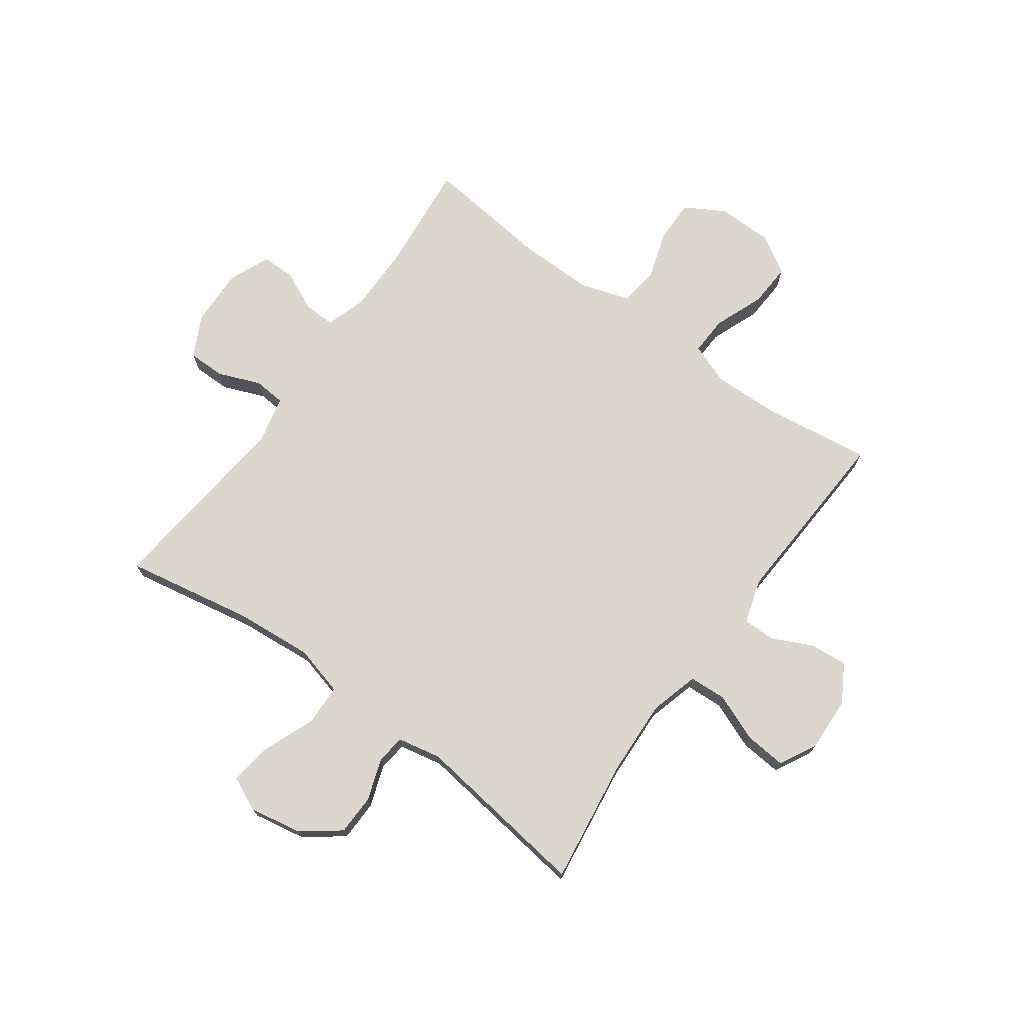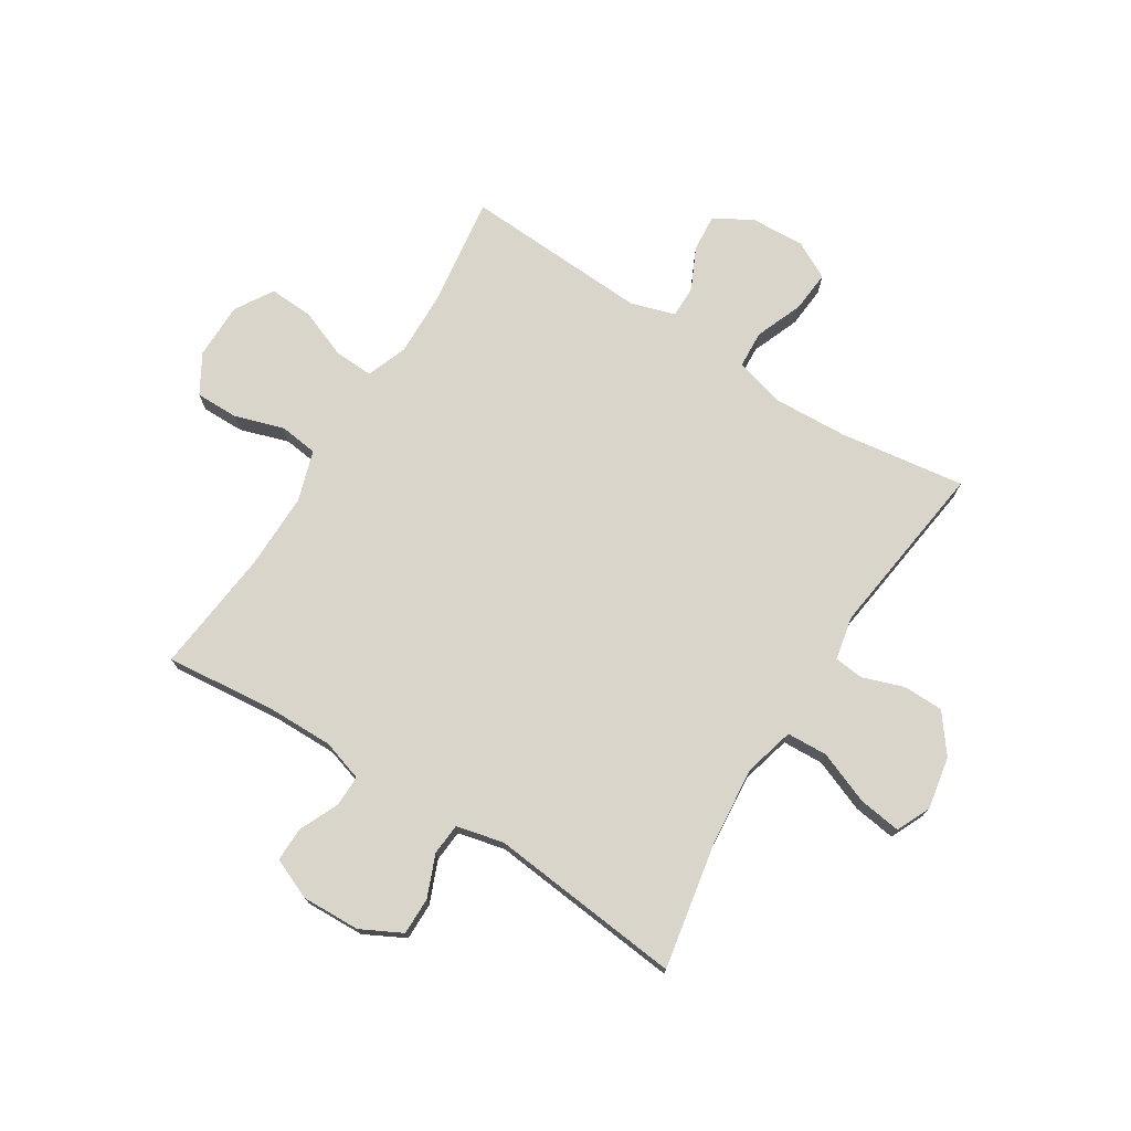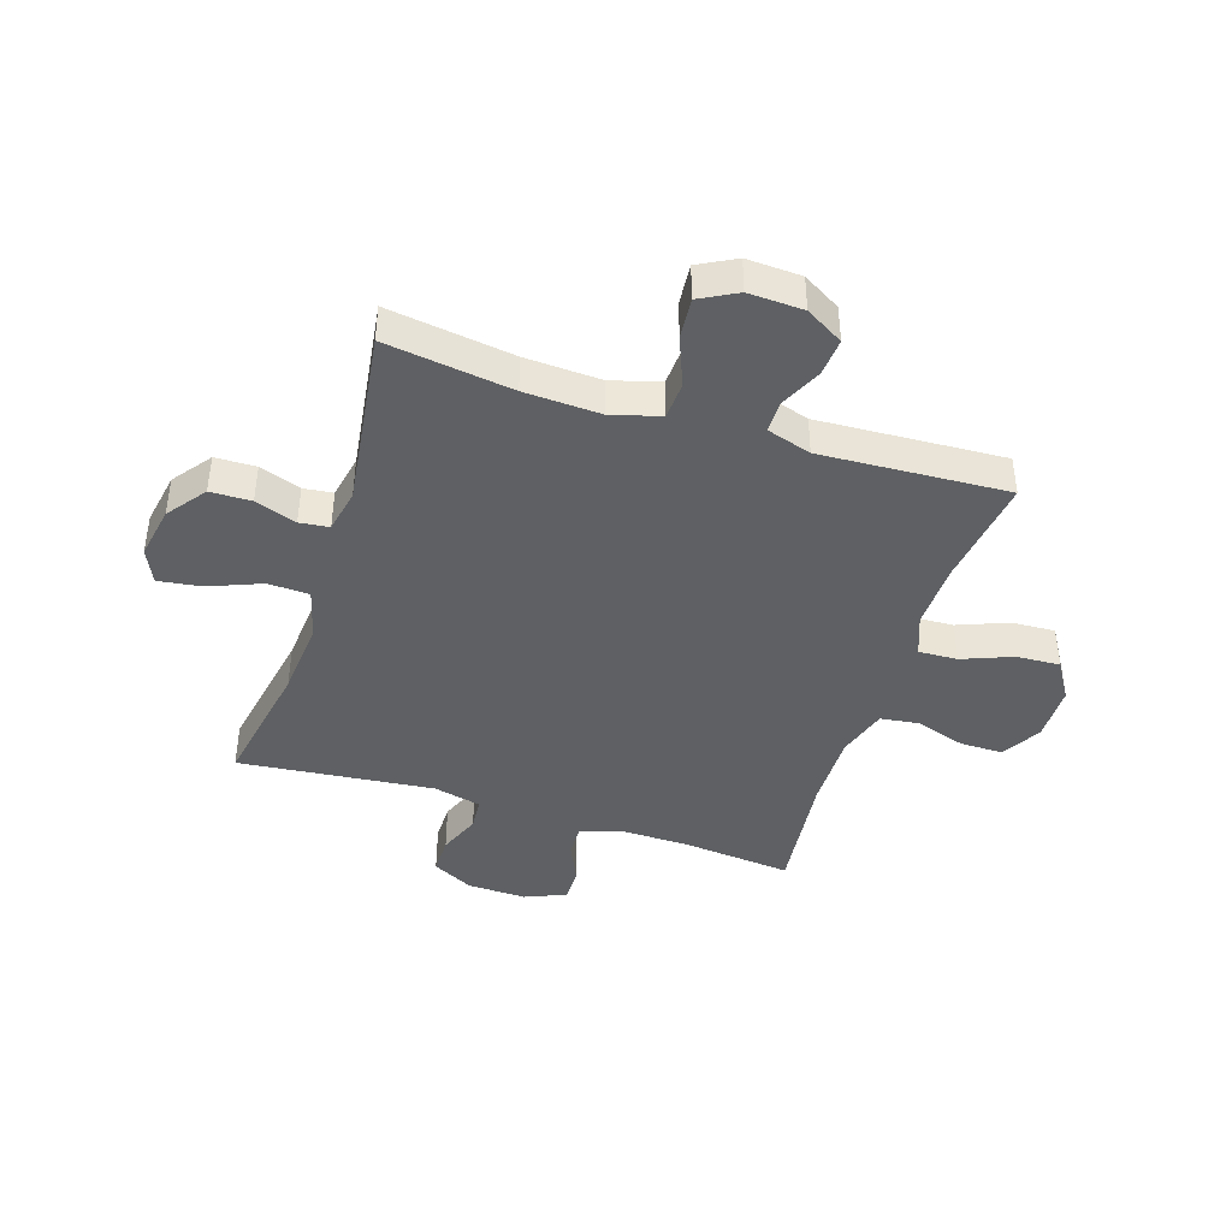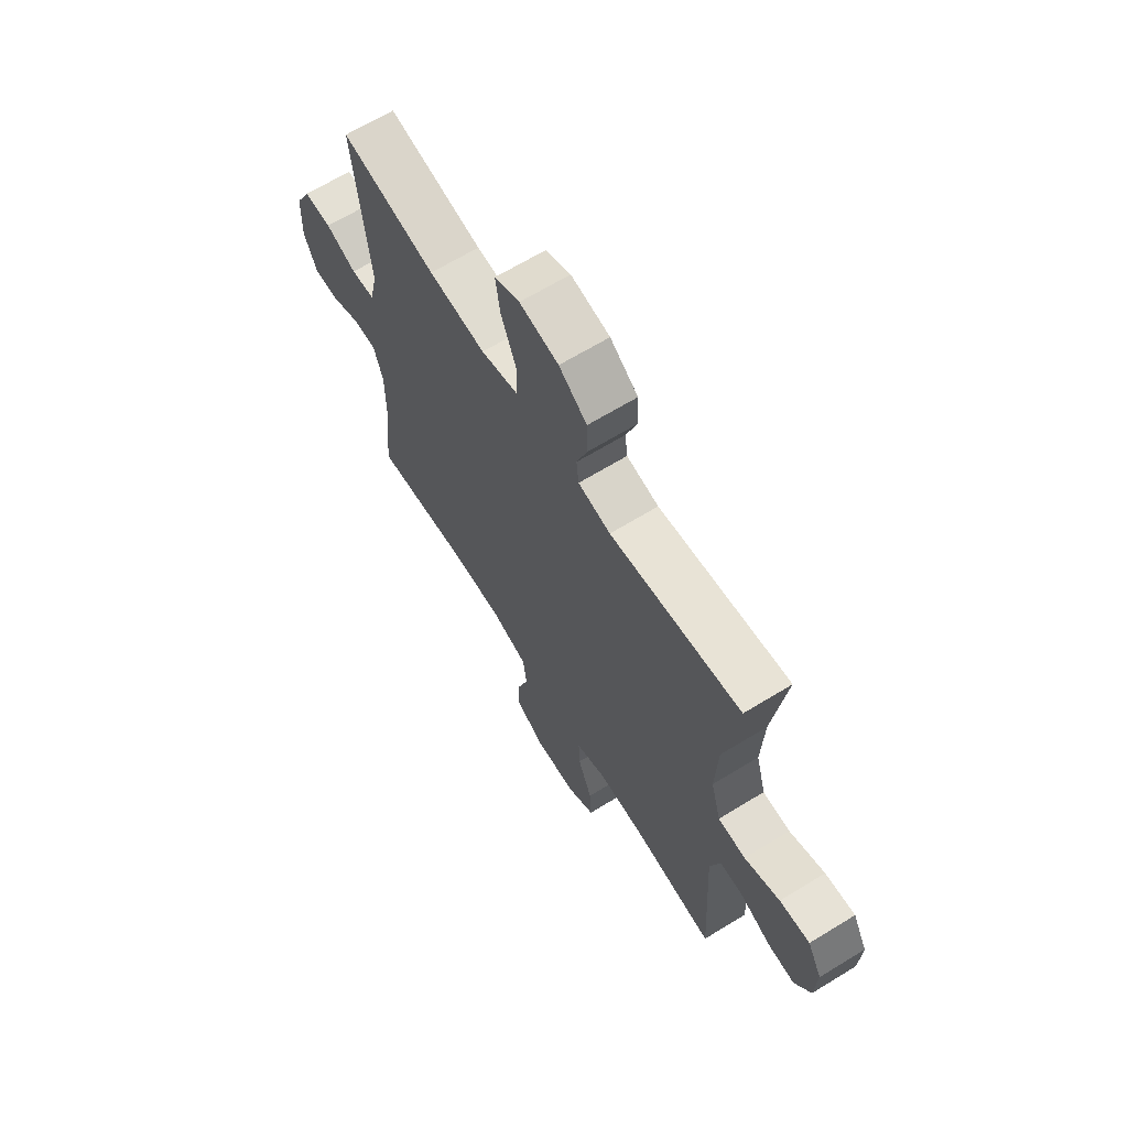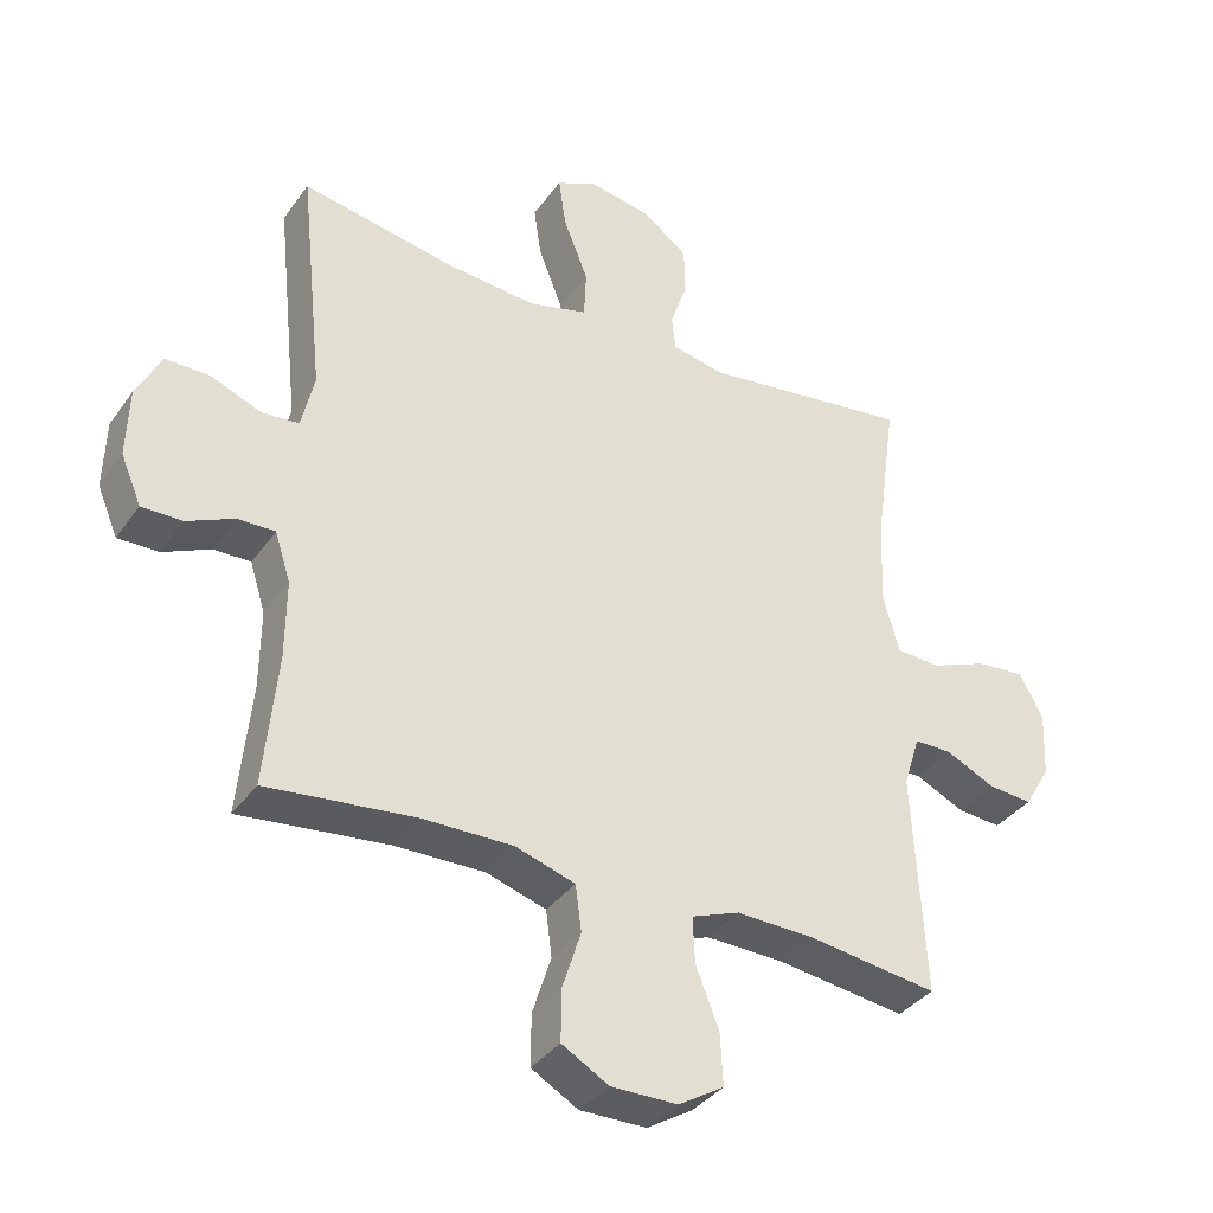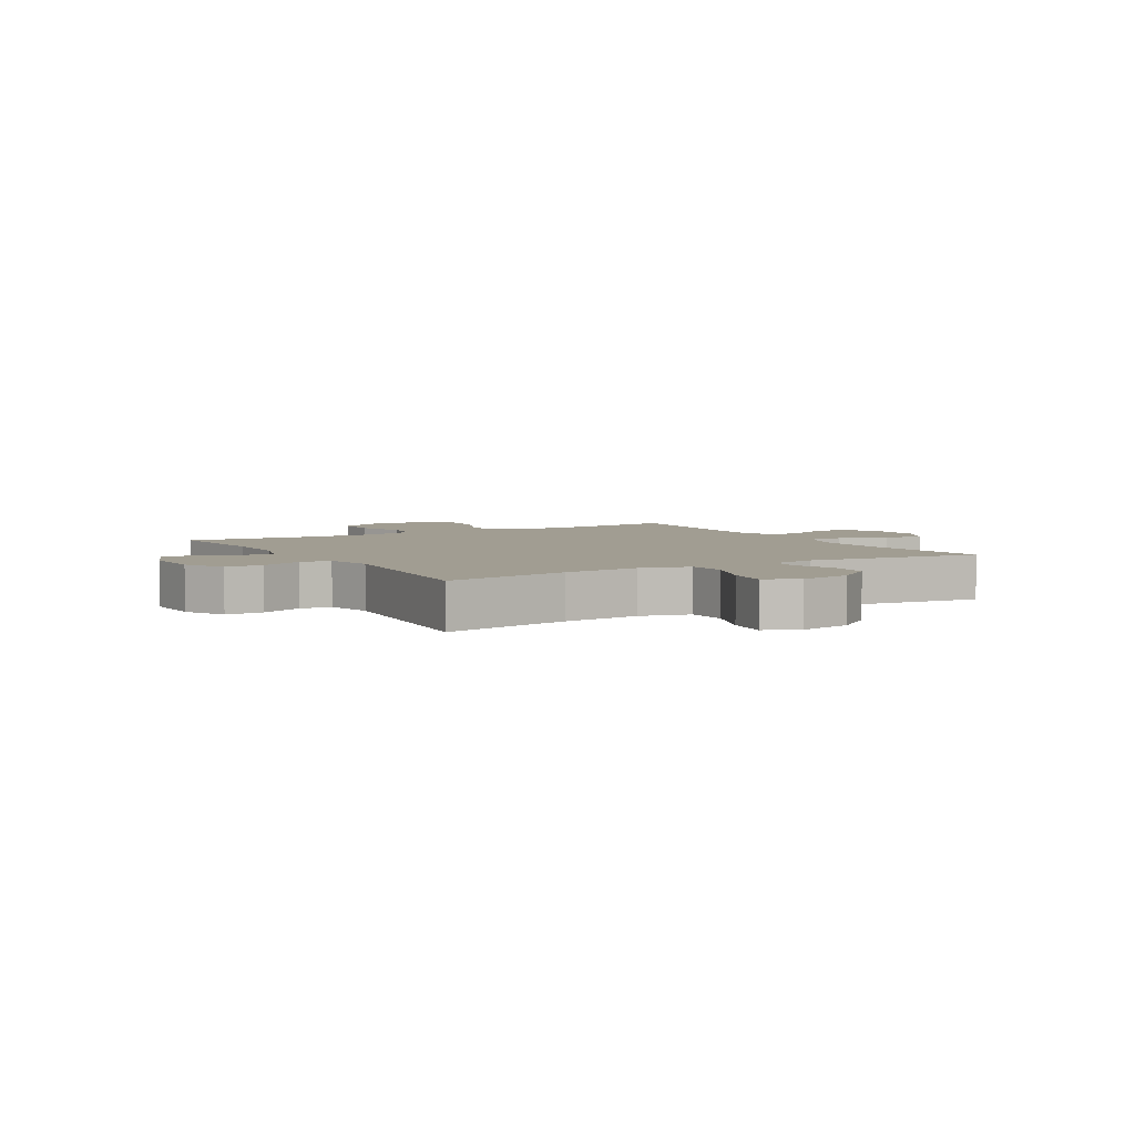
<metadata>
{"format":"obj","ext":"obj","renderer":"f3d","projection":"perspective","resolution":1024,"background":"white","views":[{"elev":73.1,"azim":35.9,"up":"+Y"},{"elev":74.4,"azim":-58.0,"up":"+Y"},{"elev":-42.5,"azim":72.2,"up":"+Y"},{"elev":66.0,"azim":58.4,"up":"+Z"},{"elev":-36.2,"azim":-30.8,"up":"+Z"},{"elev":4.6,"azim":-30.6,"up":"+Y"}]}
</metadata>
<code>
o path668_path668.001
v 0.4788 0.0375 -0.1567
v 0.503 0.0375 -0.07866
v 0.5598 0.0375 -0.07884
v 0.6326 0.0375 -0.1133
v 0.6984 0.0375 -0.1187
v 0.7373 0.0375 -0.05251
v 0.7416 0.0375 0.04428
v 0.7068 0.0375 0.1098
v 0.6342 0.0375 0.1036
v 0.5493 0.0375 0.06967
v 0.4834 0.0375 0.07347
v 0.4593 0.0375 0.16
v 0.4654 0.0375 0.2932
v 0.4964 0.0375 0.5161
v 0.1829 0.0375 0.4741
v 0.1055 0.0375 0.4898
v 0.09956 0.0375 0.5418
v 0.1249 0.0375 0.6147
v 0.1234 0.0375 0.6868
v 0.05625 0.0375 0.7377
v -0.03695 0.0375 0.7548
v -0.09724 0.0375 0.7269
v -0.08642 0.0375 0.6514
v -0.0496 0.0375 0.5584
v -0.0527 0.0375 0.4861
v -0.141 0.0375 0.4625
v -0.2772 0.0375 0.474
v -0.5053 0.0375 0.5161
v -0.4692 0.0375 0.1728
v -0.4886 0.0375 0.08895
v -0.5447 0.0375 0.08424
v -0.6189 0.0375 0.1142
v -0.6853 0.0375 0.1145
v -0.7224 0.0375 0.04205
v -0.7258 0.0375 -0.06169
v -0.6951 0.0375 -0.1341
v -0.6344 0.0375 -0.1334
v -0.564 0.0375 -0.1012
v -0.5083 0.0375 -0.1
v -0.4852 0.0375 -0.1734
v -0.4861 0.0375 -0.2897
v -0.5053 0.0375 -0.4858
v -0.283 0.0375 -0.4615
v -0.1493 0.0375 -0.4599
v -0.0602 0.0375 -0.488
v -0.05136 0.0375 -0.5563
v -0.079 0.0375 -0.6433
v -0.07952 0.0375 -0.7193
v -0.0101 0.0375 -0.7595
v 0.08899 0.0375 -0.7588
v 0.1567 0.0375 -0.7174
v 0.1526 0.0375 -0.6401
v 0.1181 0.0375 -0.5521
v 0.1151 0.0375 -0.4836
v 0.187 0.0375 -0.4563
v 0.302 0.0375 -0.4593
v 0.4964 0.0375 -0.4858
v 0.4788 -0.0375 -0.1567
v 0.503 -0.0375 -0.07866
v 0.5598 -0.0375 -0.07884
v 0.6326 -0.0375 -0.1133
v 0.6984 -0.0375 -0.1187
v 0.7373 -0.0375 -0.05251
v 0.7416 -0.0375 0.04428
v 0.7068 -0.0375 0.1098
v 0.6342 -0.0375 0.1036
v 0.5493 -0.0375 0.06967
v 0.4834 -0.0375 0.07347
v 0.4593 -0.0375 0.16
v 0.4654 -0.0375 0.2932
v 0.4964 -0.0375 0.5161
v 0.1829 -0.0375 0.4741
v 0.1055 -0.0375 0.4898
v 0.09956 -0.0375 0.5418
v 0.1249 -0.0375 0.6147
v 0.1234 -0.0375 0.6868
v 0.05625 -0.0375 0.7377
v -0.03695 -0.0375 0.7548
v -0.09724 -0.0375 0.7269
v -0.08642 -0.0375 0.6514
v -0.0496 -0.0375 0.5584
v -0.0527 -0.0375 0.4861
v -0.141 -0.0375 0.4625
v -0.2772 -0.0375 0.474
v -0.5053 -0.0375 0.5161
v -0.4692 -0.0375 0.1728
v -0.4886 -0.0375 0.08895
v -0.5447 -0.0375 0.08424
v -0.6189 -0.0375 0.1142
v -0.6853 -0.0375 0.1145
v -0.7224 -0.0375 0.04205
v -0.7258 -0.0375 -0.06169
v -0.6951 -0.0375 -0.1341
v -0.6344 -0.0375 -0.1334
v -0.564 -0.0375 -0.1012
v -0.5083 -0.0375 -0.1
v -0.4852 -0.0375 -0.1734
v -0.4861 -0.0375 -0.2897
v -0.5053 -0.0375 -0.4858
v -0.283 -0.0375 -0.4615
v -0.1493 -0.0375 -0.4599
v -0.0602 -0.0375 -0.488
v -0.05136 -0.0375 -0.5563
v -0.079 -0.0375 -0.6433
v -0.07952 -0.0375 -0.7193
v -0.0101 -0.0375 -0.7595
v 0.08899 -0.0375 -0.7588
v 0.1567 -0.0375 -0.7174
v 0.1526 -0.0375 -0.6401
v 0.1181 -0.0375 -0.5521
v 0.1151 -0.0375 -0.4836
v 0.187 -0.0375 -0.4563
v 0.302 -0.0375 -0.4593
v 0.4964 -0.0375 -0.4858
v 0.7373 0.0375 -0.05251
v 0.7416 0.0375 0.04428
v 0.7068 0.0375 0.1098
v 0.7068 0.0375 0.1098
v 0.6984 0.0375 -0.1187
v 0.6984 0.0375 -0.1187
v 0.6342 0.0375 0.1036
v 0.6326 0.0375 -0.1133
v 0.5493 0.0375 0.06967
v 0.5598 0.0375 -0.07884
v 0.503 0.0375 -0.07866
v 0.503 0.0375 -0.07866
v 0.4834 0.0375 0.07347
v 0.4834 0.0375 0.07347
v 0.4788 0.0375 -0.1567
v 0.4593 0.0375 0.16
v 0.4654 0.0375 0.2932
v 0.4964 0.0375 0.5161
v 0.4964 0.0375 0.5161
v 0.4964 0.0375 -0.4858
v 0.4964 0.0375 -0.4858
v 0.302 0.0375 -0.4593
v 0.187 0.0375 -0.4563
v 0.1829 0.0375 0.4741
v 0.1151 0.0375 -0.4836
v 0.1151 0.0375 -0.4836
v 0.1055 0.0375 0.4898
v 0.1055 0.0375 0.4898
v 0.08899 0.0375 -0.7588
v 0.1567 0.0375 -0.7174
v 0.1567 0.0375 -0.7174
v 0.1526 0.0375 -0.6401
v 0.1181 0.0375 -0.5521
v 0.09956 0.0375 0.5418
v 0.1249 0.0375 0.6147
v 0.1234 0.0375 0.6868
v 0.05625 0.0375 0.7377
v -0.0101 0.0375 -0.7595
v -0.03695 0.0375 0.7548
v -0.07952 0.0375 -0.7193
v -0.07952 0.0375 -0.7193
v -0.09724 0.0375 0.7269
v -0.09724 0.0375 0.7269
v -0.0496 0.0375 0.5584
v -0.0527 0.0375 0.4861
v -0.0527 0.0375 0.4861
v -0.08642 0.0375 0.6514
v -0.079 0.0375 -0.6433
v -0.05136 0.0375 -0.5563
v -0.0602 0.0375 -0.488
v -0.0602 0.0375 -0.488
v -0.141 0.0375 0.4625
v -0.1493 0.0375 -0.4599
v -0.2772 0.0375 0.474
v -0.283 0.0375 -0.4615
v -0.5053 0.0375 -0.4858
v -0.5053 0.0375 -0.4858
v -0.4861 0.0375 -0.2897
v -0.4852 0.0375 -0.1734
v -0.4692 0.0375 0.1728
v -0.4886 0.0375 0.08895
v -0.4886 0.0375 0.08895
v -0.5053 0.0375 0.5161
v -0.5053 0.0375 0.5161
v -0.5083 0.0375 -0.1
v -0.5083 0.0375 -0.1
v -0.5447 0.0375 0.08424
v -0.564 0.0375 -0.1012
v -0.6189 0.0375 0.1142
v -0.6344 0.0375 -0.1334
v -0.6853 0.0375 0.1145
v -0.6853 0.0375 0.1145
v -0.6951 0.0375 -0.1341
v -0.6951 0.0375 -0.1341
v -0.7224 0.0375 0.04205
v -0.7258 0.0375 -0.06169
v 0.7373 -0.0375 -0.05251
v 0.7416 -0.0375 0.04428
v 0.7068 -0.0375 0.1098
v 0.7068 -0.0375 0.1098
v 0.6984 -0.0375 -0.1187
v 0.6984 -0.0375 -0.1187
v 0.6342 -0.0375 0.1036
v 0.6326 -0.0375 -0.1133
v 0.5493 -0.0375 0.06967
v 0.5598 -0.0375 -0.07884
v 0.503 -0.0375 -0.07866
v 0.503 -0.0375 -0.07866
v 0.4834 -0.0375 0.07347
v 0.4834 -0.0375 0.07347
v 0.4788 -0.0375 -0.1567
v 0.4593 -0.0375 0.16
v 0.4654 -0.0375 0.2932
v 0.4964 -0.0375 0.5161
v 0.4964 -0.0375 0.5161
v 0.4964 -0.0375 -0.4858
v 0.4964 -0.0375 -0.4858
v 0.302 -0.0375 -0.4593
v 0.187 -0.0375 -0.4563
v 0.1829 -0.0375 0.4741
v 0.1151 -0.0375 -0.4836
v 0.1151 -0.0375 -0.4836
v 0.1055 -0.0375 0.4898
v 0.1055 -0.0375 0.4898
v 0.08899 -0.0375 -0.7588
v 0.1567 -0.0375 -0.7174
v 0.1567 -0.0375 -0.7174
v 0.1526 -0.0375 -0.6401
v 0.1181 -0.0375 -0.5521
v 0.09956 -0.0375 0.5418
v 0.1249 -0.0375 0.6147
v 0.1234 -0.0375 0.6868
v 0.05625 -0.0375 0.7377
v -0.0101 -0.0375 -0.7595
v -0.03695 -0.0375 0.7548
v -0.07952 -0.0375 -0.7193
v -0.07952 -0.0375 -0.7193
v -0.09724 -0.0375 0.7269
v -0.09724 -0.0375 0.7269
v -0.0496 -0.0375 0.5584
v -0.0527 -0.0375 0.4861
v -0.0527 -0.0375 0.4861
v -0.08642 -0.0375 0.6514
v -0.079 -0.0375 -0.6433
v -0.05136 -0.0375 -0.5563
v -0.0602 -0.0375 -0.488
v -0.0602 -0.0375 -0.488
v -0.141 -0.0375 0.4625
v -0.1493 -0.0375 -0.4599
v -0.2772 -0.0375 0.474
v -0.283 -0.0375 -0.4615
v -0.5053 -0.0375 -0.4858
v -0.5053 -0.0375 -0.4858
v -0.4861 -0.0375 -0.2897
v -0.4852 -0.0375 -0.1734
v -0.4692 -0.0375 0.1728
v -0.4886 -0.0375 0.08895
v -0.4886 -0.0375 0.08895
v -0.5053 -0.0375 0.5161
v -0.5053 -0.0375 0.5161
v -0.5083 -0.0375 -0.1
v -0.5083 -0.0375 -0.1
v -0.5447 -0.0375 0.08424
v -0.564 -0.0375 -0.1012
v -0.6189 -0.0375 0.1142
v -0.6344 -0.0375 -0.1334
v -0.6853 -0.0375 0.1145
v -0.6853 -0.0375 0.1145
v -0.6951 -0.0375 -0.1341
v -0.6951 -0.0375 -0.1341
v -0.7224 -0.0375 0.04205
v -0.7258 -0.0375 -0.06169
f 215 239 223
f 205 212 210
f 266 258 265
f 224 225 234
f 213 205 203
f 234 225 227
f 234 227 237
f 240 213 243
f 259 265 257
f 249 243 251
f 235 217 224
f 220 222 219
f 243 203 206
f 235 224 234
f 215 213 240
f 200 198 197
f 199 200 197
f 258 266 260
f 265 258 257
f 257 255 251
f 217 206 214
f 250 244 253
f 243 213 203
f 228 222 238
f 248 245 249
f 214 207 208
f 258 255 257
f 203 205 201
f 263 260 266
f 235 206 217
f 246 245 248
f 237 227 229
f 255 249 251
f 199 201 200
f 237 229 232
f 223 238 222
f 227 225 226
f 203 201 199
f 197 198 191
f 212 205 213
f 243 206 242
f 230 228 238
f 197 192 193
f 219 222 228
f 214 206 207
f 238 223 239
f 239 215 240
f 197 191 192
f 191 198 195
f 250 242 244
f 261 265 259
f 251 242 250
f 245 243 249
f 242 206 235
f 251 243 242
f 6 7 64 63
f 7 118 194 64
f 120 6 63 196
f 8 9 66 65
f 4 5 62 61
f 9 10 67 66
f 3 4 61 60
f 126 3 60 202
f 10 128 204 67
f 1 2 59 58
f 11 12 69 68
f 13 133 209 70
f 135 1 58 211
f 12 13 70 69
f 56 57 114 113
f 55 56 113 112
f 14 15 72 71
f 140 55 112 216
f 15 142 218 72
f 50 145 221 107
f 51 52 109 108
f 52 53 110 109
f 17 18 75 74
f 18 19 76 75
f 19 20 77 76
f 53 54 111 110
f 16 17 74 73
f 49 50 107 106
f 20 21 78 77
f 155 49 106 231
f 21 157 233 78
f 24 160 236 81
f 23 24 81 80
f 22 23 80 79
f 47 48 105 104
f 46 47 104 103
f 165 46 103 241
f 25 26 83 82
f 44 45 102 101
f 26 27 84 83
f 43 44 101 100
f 171 43 100 247
f 41 42 99 98
f 40 41 98 97
f 29 176 252 86
f 178 29 86 254
f 27 28 85 84
f 180 40 97 256
f 30 31 88 87
f 38 39 96 95
f 31 32 89 88
f 37 38 95 94
f 32 186 262 89
f 188 37 94 264
f 33 34 91 90
f 35 36 93 92
f 34 35 92 91
f 139 147 163
f 129 134 136
f 190 189 182
f 148 158 149
f 137 127 129
f 158 151 149
f 158 161 151
f 164 167 137
f 183 181 189
f 173 175 167
f 159 148 141
f 144 143 146
f 167 130 127
f 159 158 148
f 139 164 137
f 124 121 122
f 123 121 124
f 182 184 190
f 189 181 182
f 181 175 179
f 141 138 130
f 174 177 168
f 167 127 137
f 152 162 146
f 172 173 169
f 138 132 131
f 182 181 179
f 127 125 129
f 187 190 184
f 159 141 130
f 170 172 169
f 161 153 151
f 179 175 173
f 123 124 125
f 161 156 153
f 147 146 162
f 151 150 149
f 127 123 125
f 121 115 122
f 136 137 129
f 167 166 130
f 154 162 152
f 121 117 116
f 143 152 146
f 138 131 130
f 162 163 147
f 163 164 139
f 121 116 115
f 115 119 122
f 174 168 166
f 185 183 189
f 175 174 166
f 169 173 167
f 166 159 130
f 175 166 167

</code>
